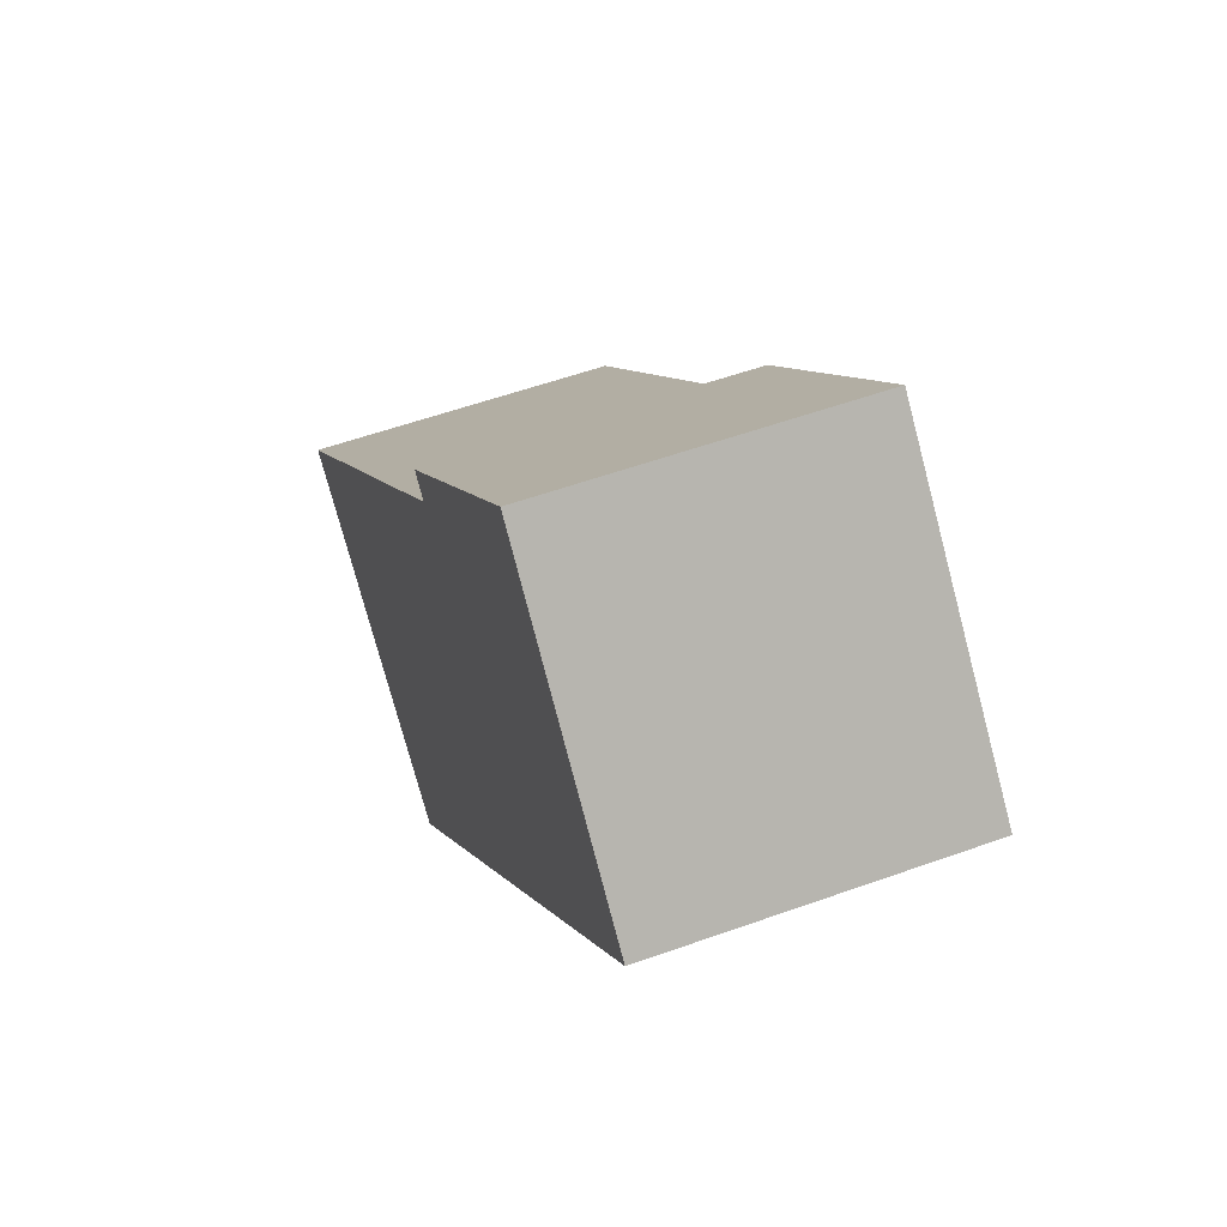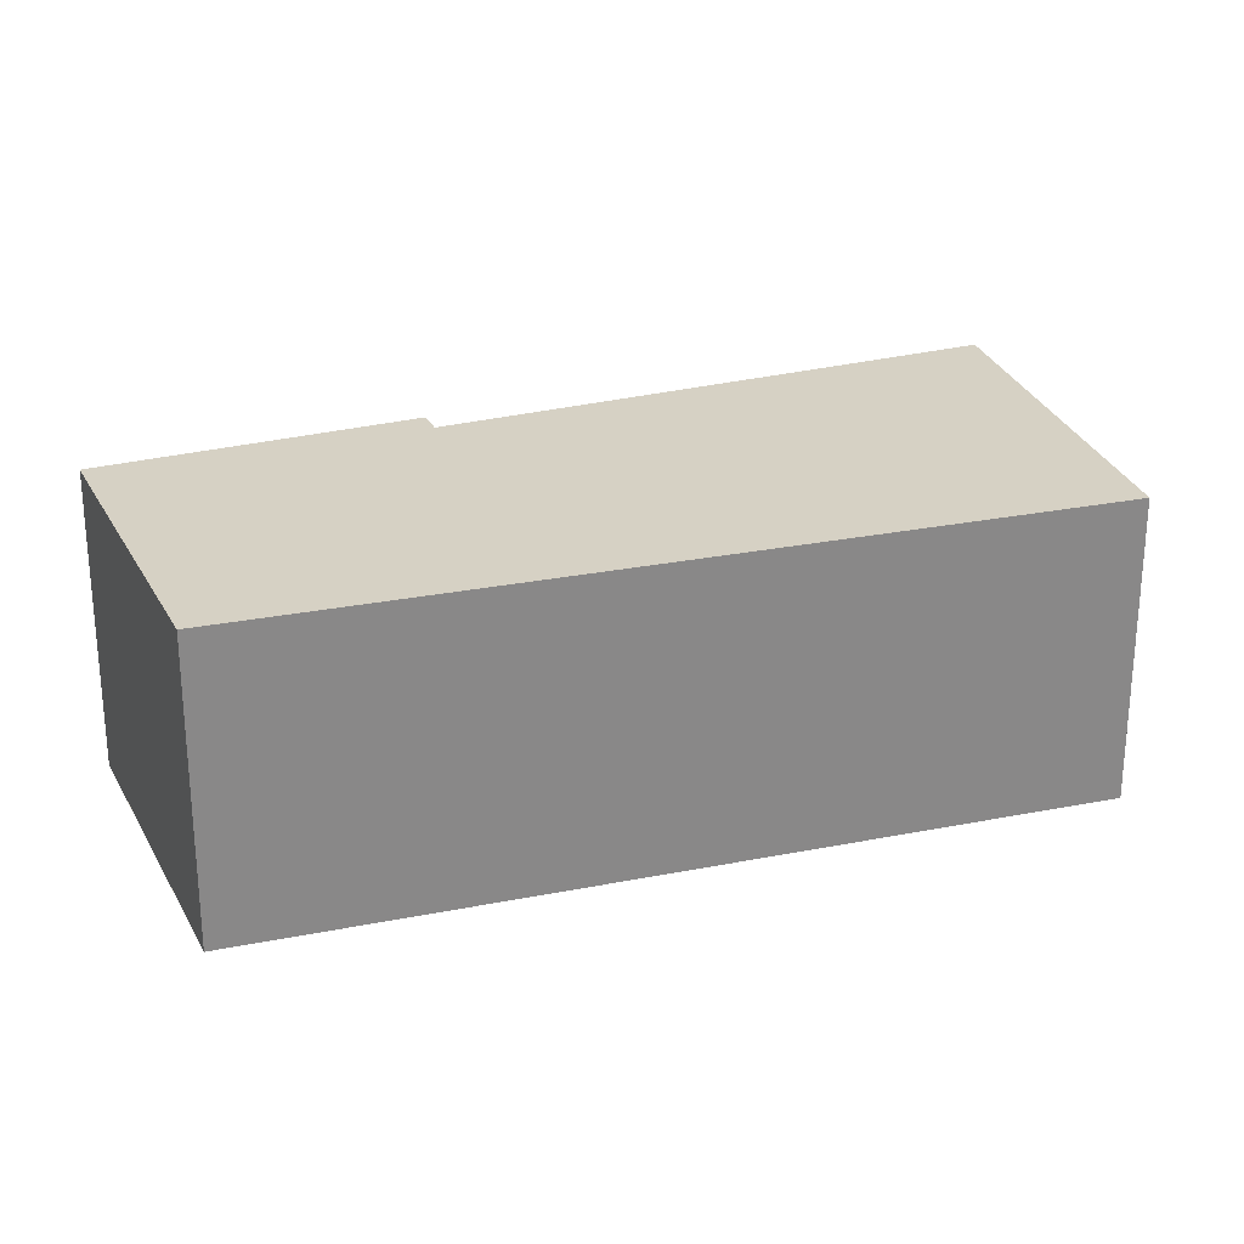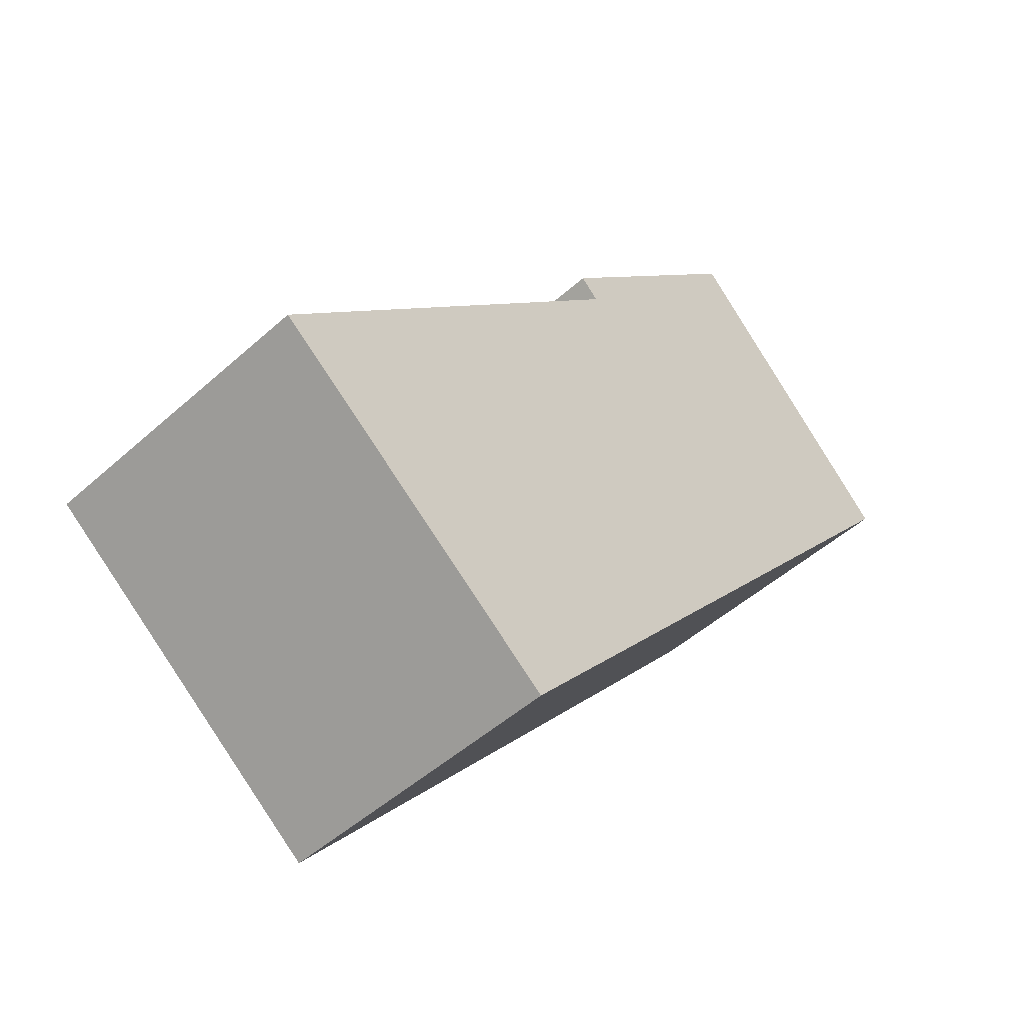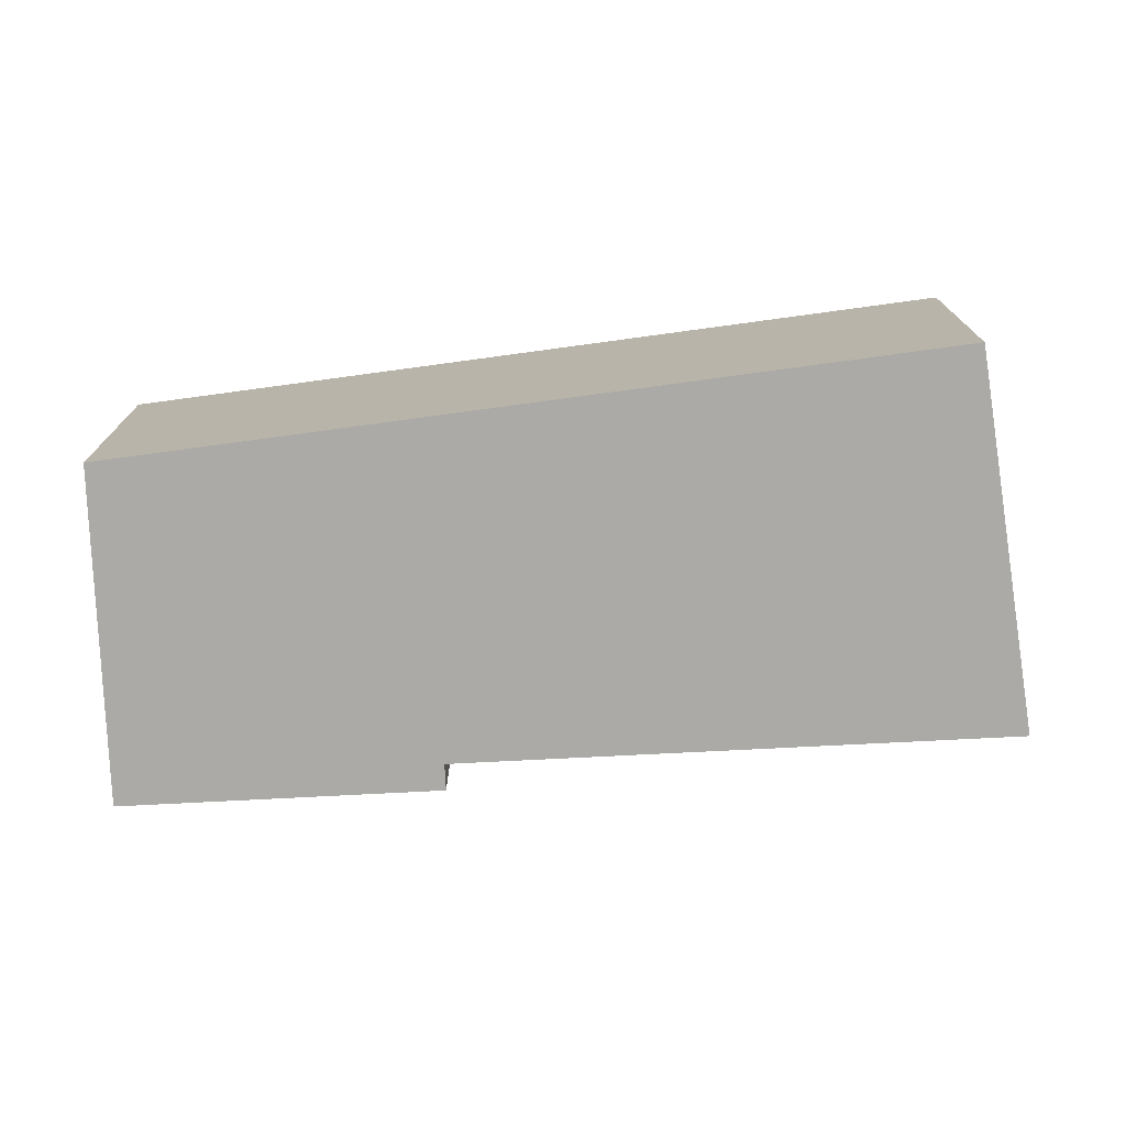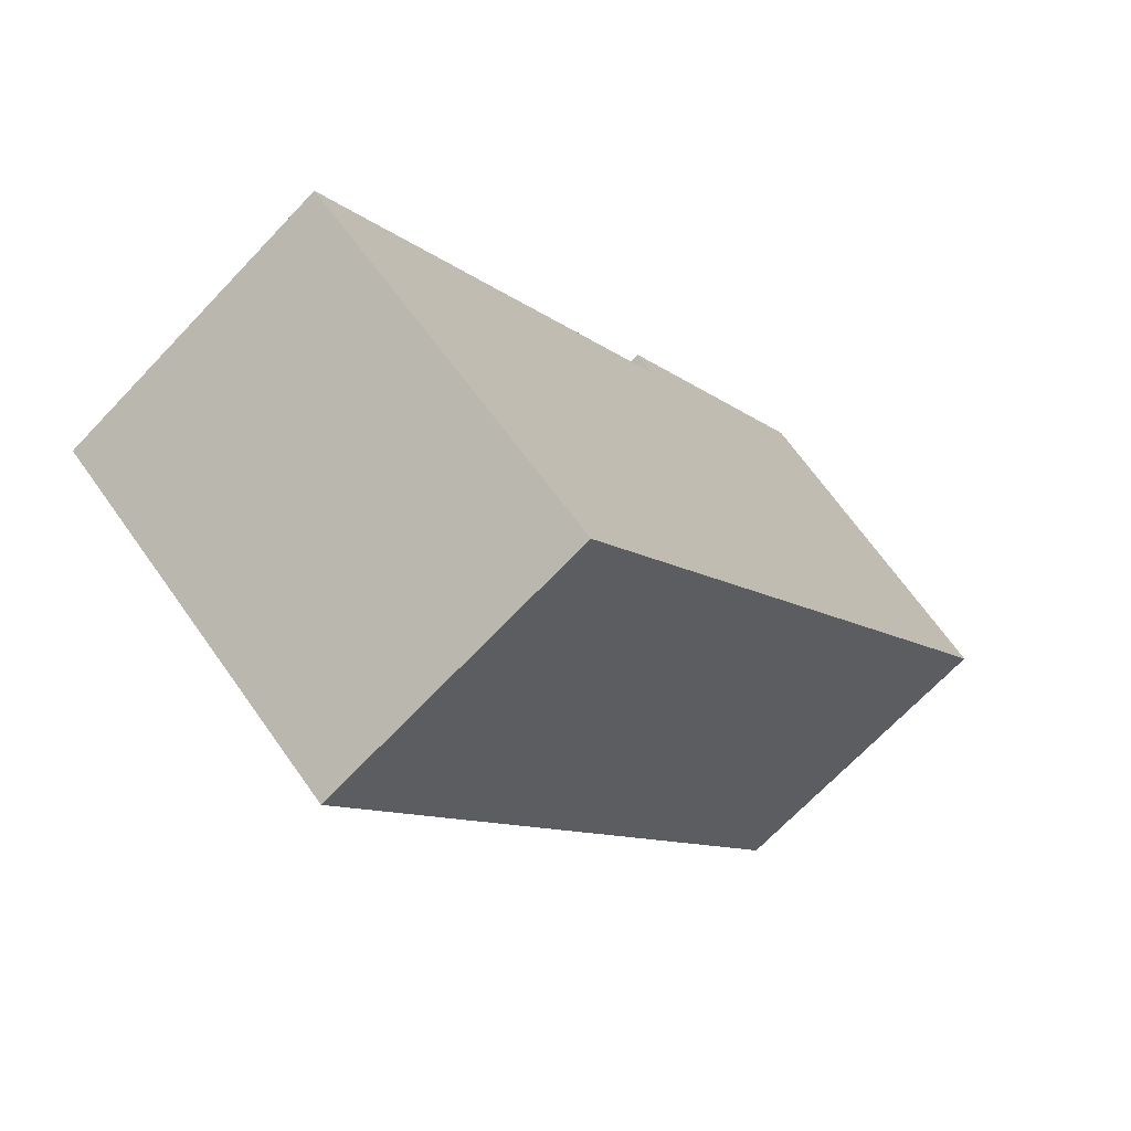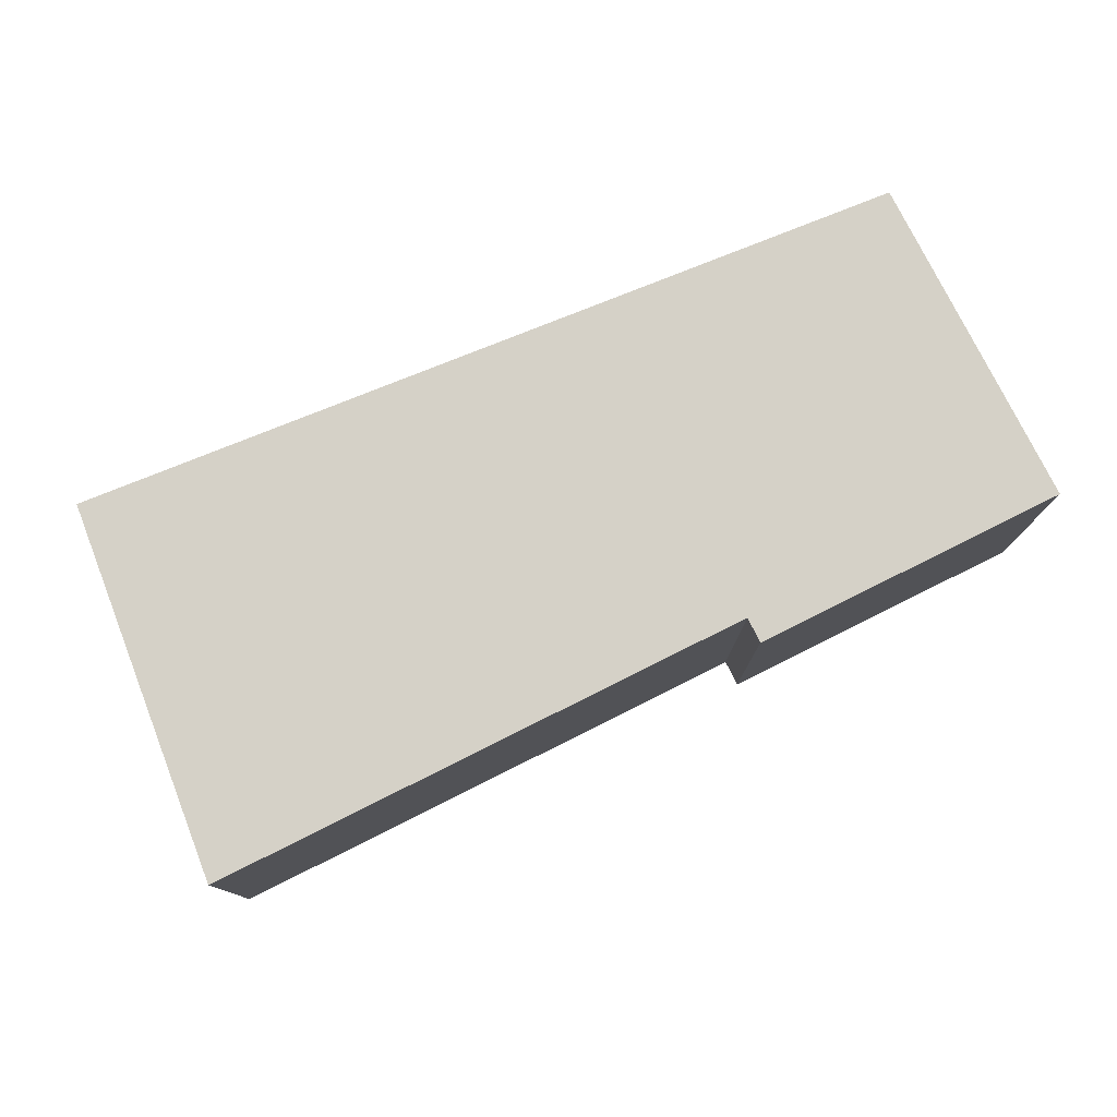
<metadata>
{"format":"obj","ext":"obj","renderer":"f3d","projection":"perspective","resolution":1024,"background":"white","views":[{"elev":55.2,"azim":69.2,"up":"+Z"},{"elev":26.8,"azim":112.1,"up":"+Y"},{"elev":-48.7,"azim":-45.1,"up":"+Z"},{"elev":-75.9,"azim":137.2,"up":"+Y"},{"elev":-69.3,"azim":-43.5,"up":"+Z"},{"elev":79.5,"azim":-72.2,"up":"+Y"}]}
</metadata>
<code>
v  2.989 3.242 -2.365
v  5.817 3.242 0.533
v  3.256 3.242 -2.576
v  2.691 3.242 -2.129
v  0 3.242 1.985e-16
v  4.233 3.242 4.336
v  9.03 3.242 4.434
v  4.027 3.242 4.537
v  6.368 3.242 6.939
v  7.148 3.242 6.322
v  6.449 3.242 7.022
v  6.449 -4.3e-16 7.022
v  9.03 -2.715e-16 4.434
v  7.148 -3.871e-16 6.322
v  5.817 -3.264e-17 0.533
v  3.256 1.577e-16 -2.576
v  2.989 1.448e-16 -2.365
v  0 0 0
v  2.691 1.304e-16 -2.129
v  4.233 -2.655e-16 4.336
v  4.027 -2.778e-16 4.537
v  6.368 -4.249e-16 6.939
g defaultobject
f 1 2 3
f 2 1 4
f 2 4 5
f 2 5 6
f 2 6 7
f 7 6 8
f 7 8 9
f 7 9 10
f 10 9 11
f 12 10 11
f 10 12 7
f 7 12 13
f 13 12 14
f 13 2 7
f 2 13 15
f 2 15 3
f 3 15 16
f 16 1 3
f 1 16 4
f 4 16 5
f 5 16 17
f 5 17 18
f 18 17 19
f 20 8 6
f 8 20 21
f 18 6 5
f 6 18 20
f 9 12 11
f 12 9 8
f 12 8 22
f 22 8 21
f 15 17 16
f 17 15 19
f 19 15 18
f 18 15 20
f 20 15 13
f 20 13 21
f 21 13 22
f 22 13 14
f 22 14 12

</code>
